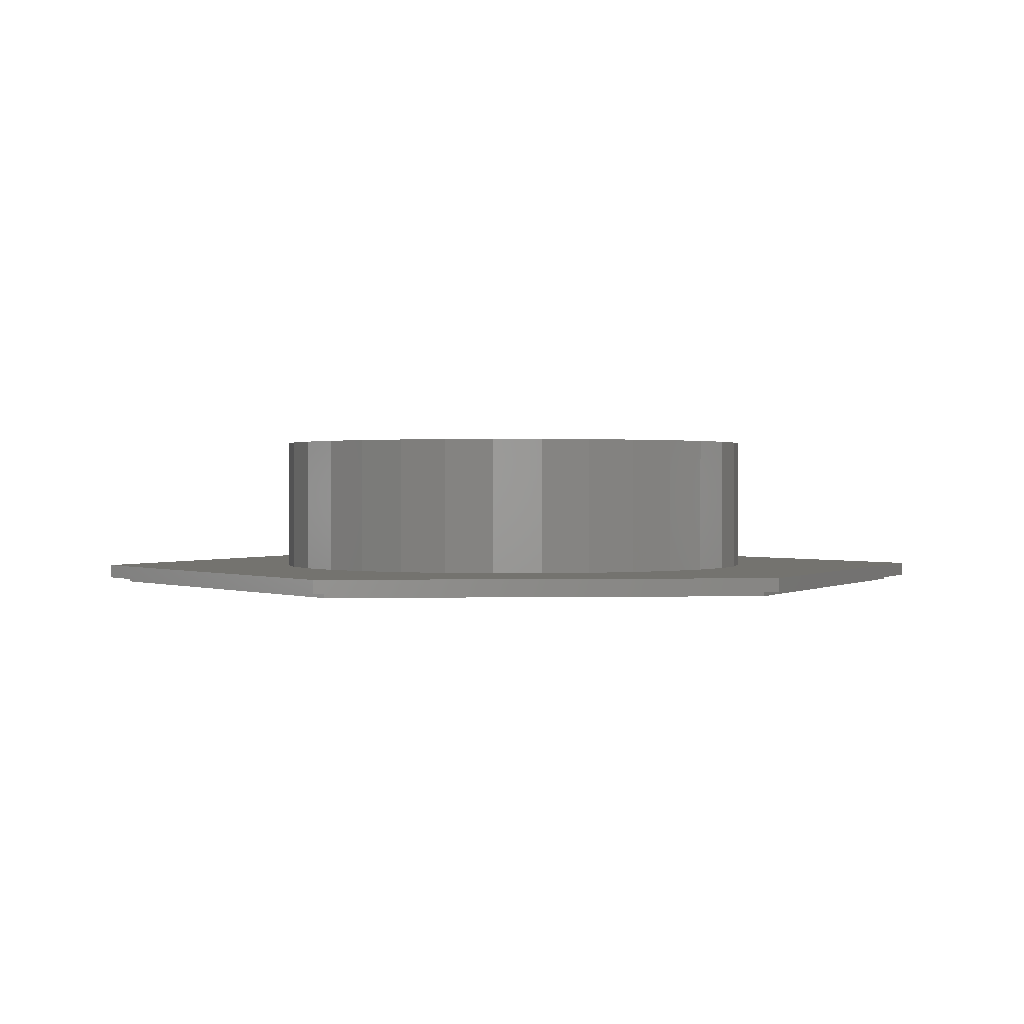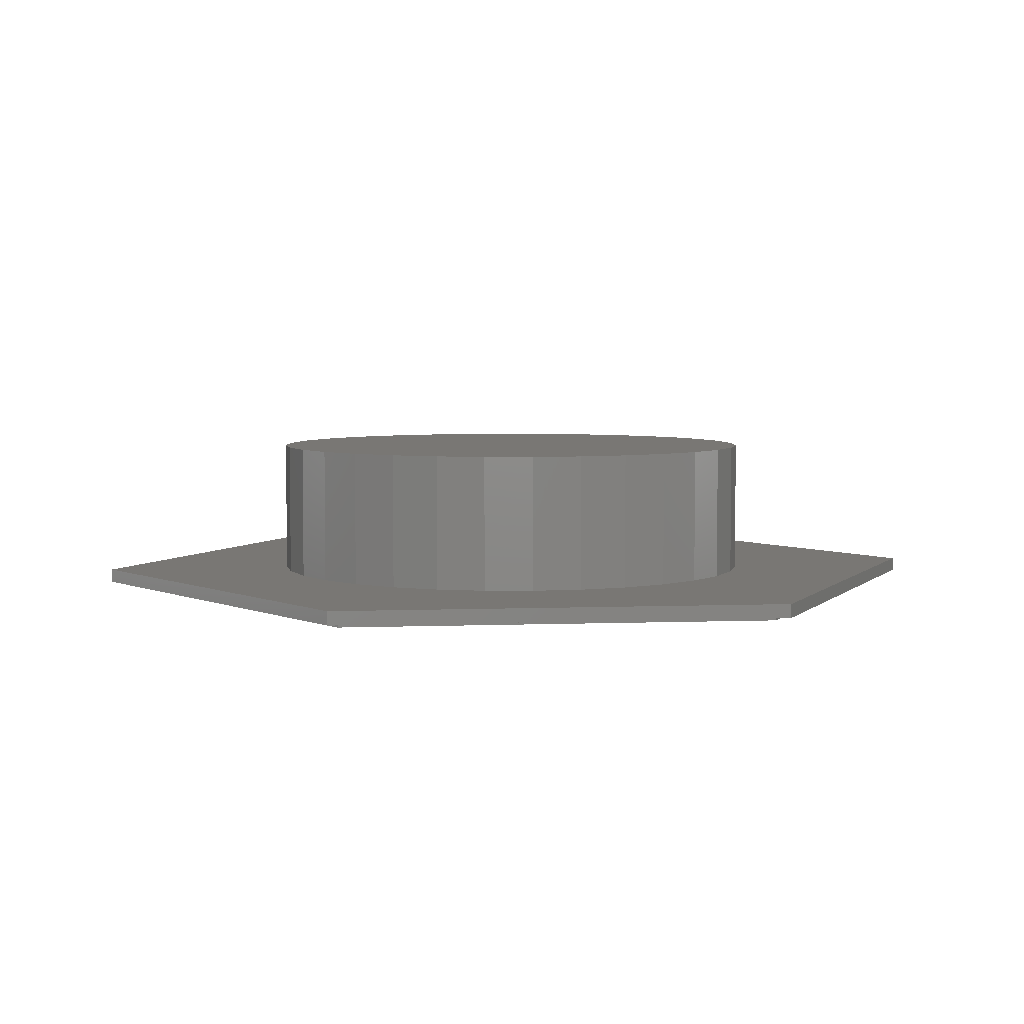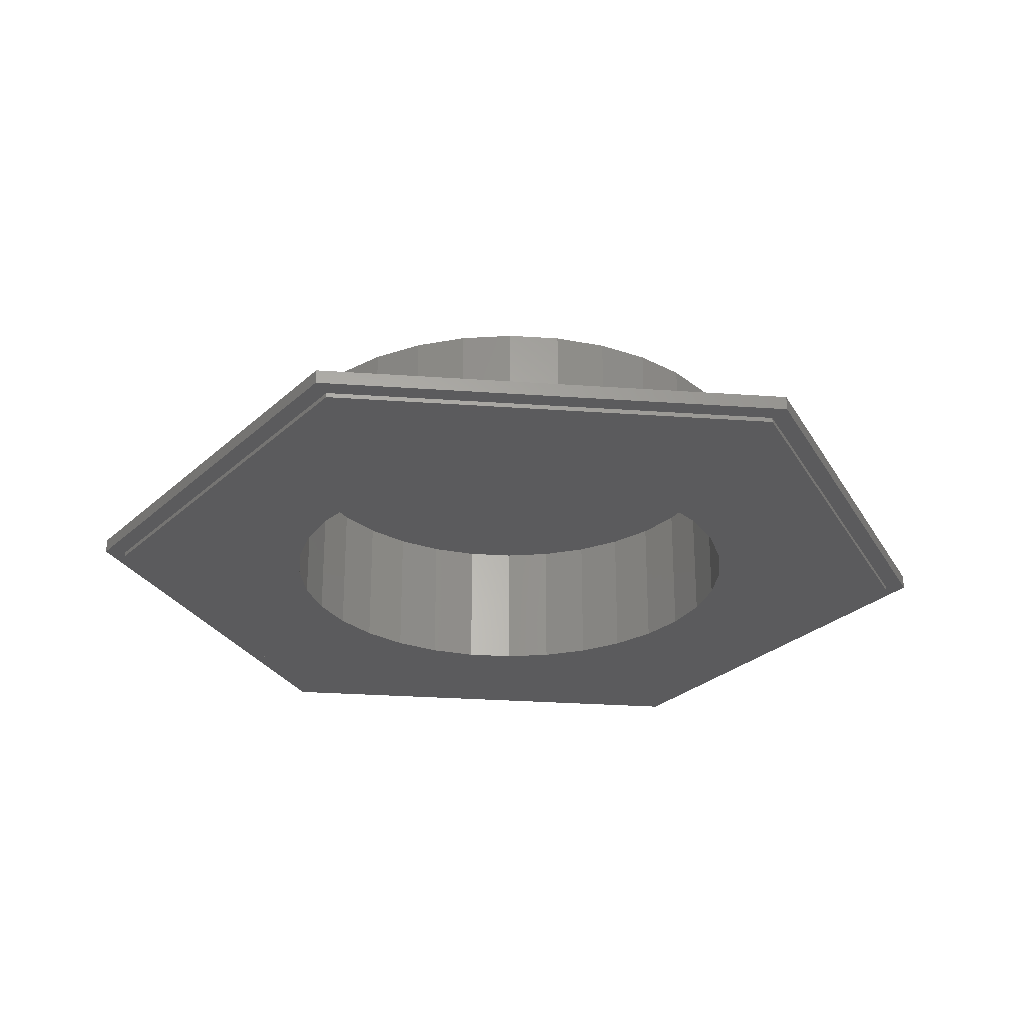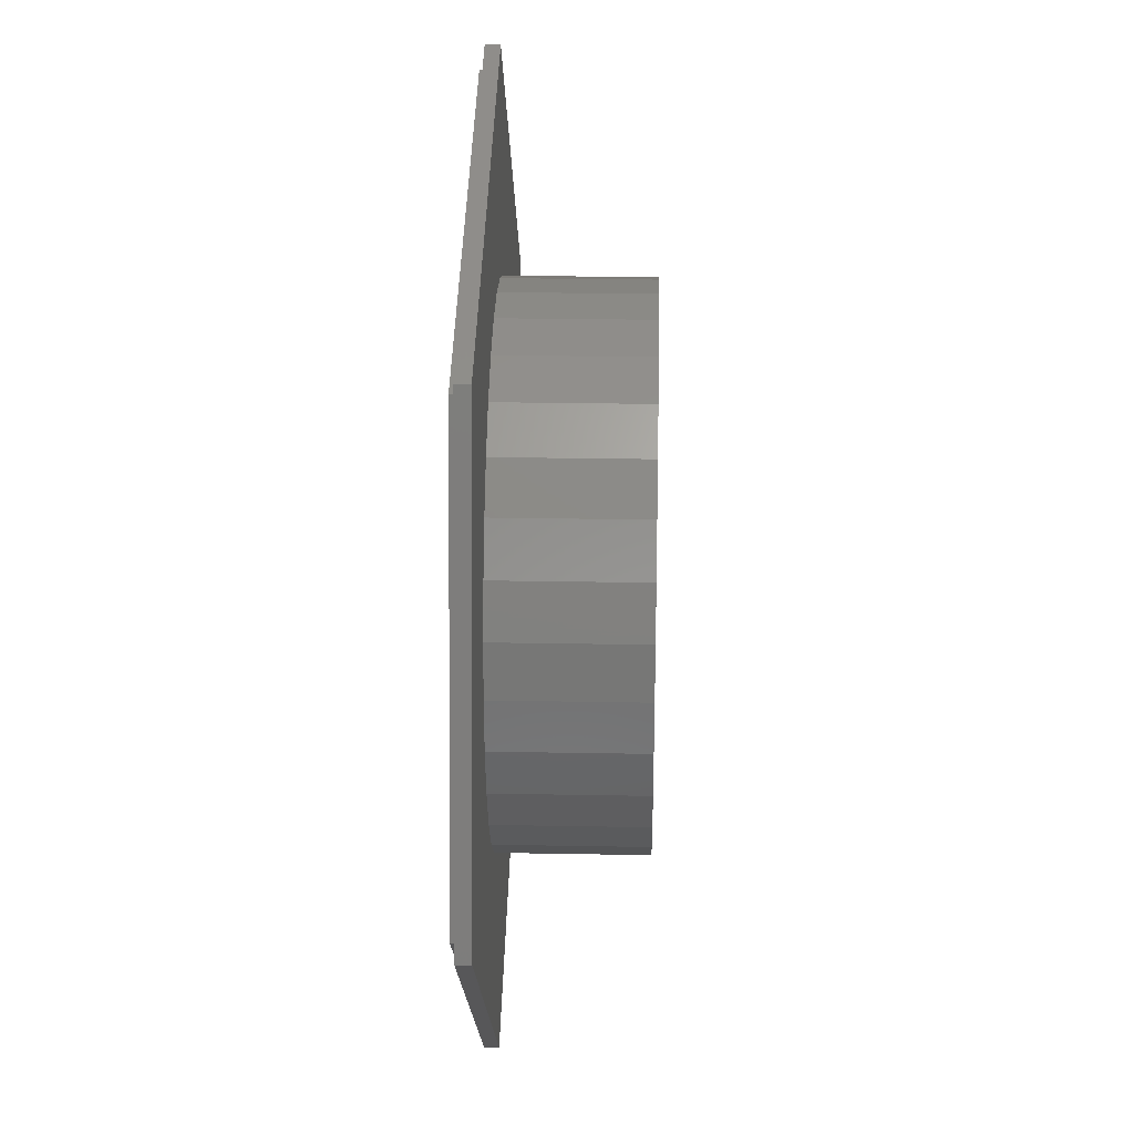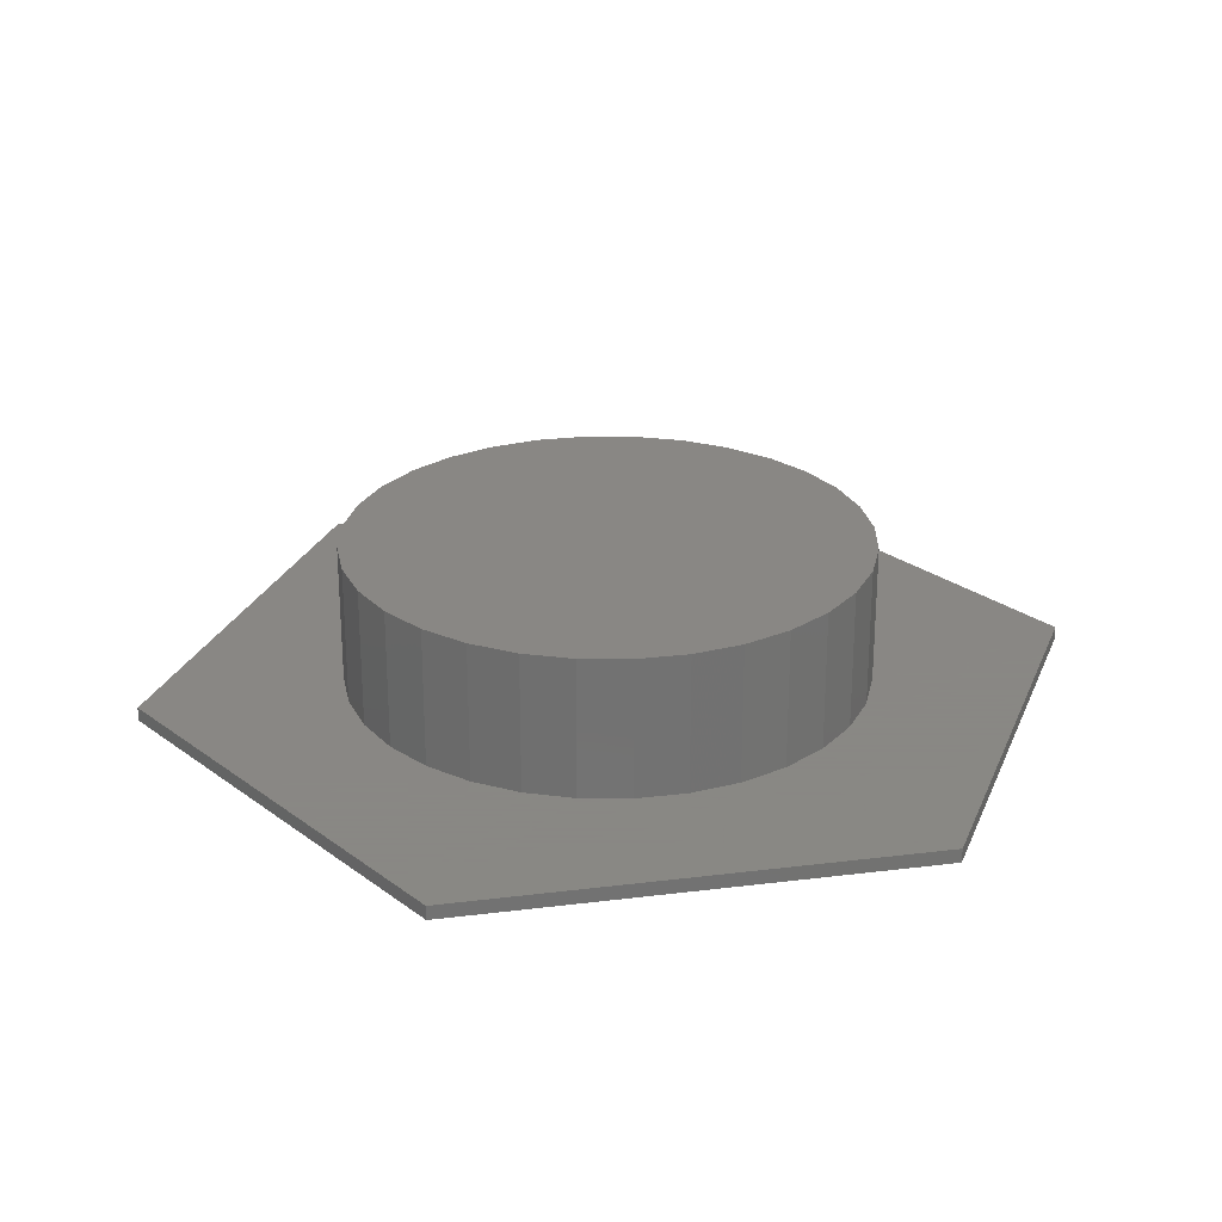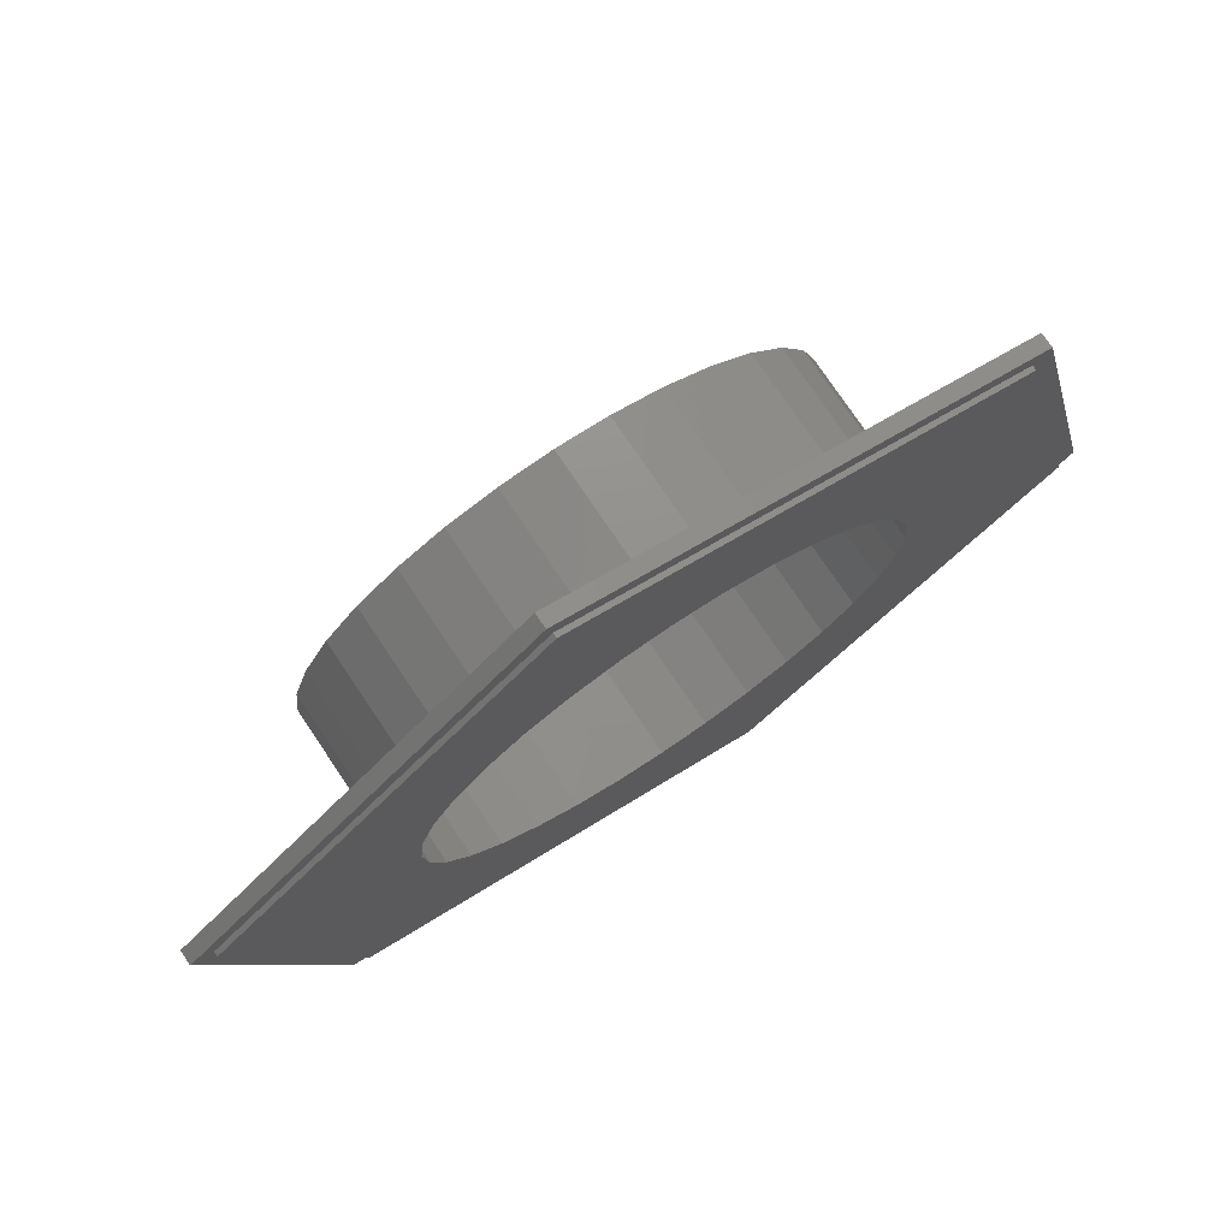
<metadata>
{"format":"stl","ext":"stl","renderer":"f3d","projection":"perspective","resolution":1024,"background":"white","views":[{"elev":0.7,"azim":72.2,"up":"+Z"},{"elev":4.8,"azim":129.8,"up":"+Z"},{"elev":-27.1,"azim":-169.0,"up":"+Z"},{"elev":25.5,"azim":-88.3,"up":"+Y"},{"elev":25.9,"azim":-173.9,"up":"+Z"},{"elev":76.0,"azim":146.1,"up":"+Y"}]}
</metadata>
<code>
# stl→obj: 152 verts, 300 faces
v -0.5634 0.5195 0
v -0.6999 -0.2161 0
v -0.7344 -0.2266 0
v -0.1667 -0.7197 0
v -0.1748 -0.755 0
v 0.5448 -0.4974 0
v 0.5712 -0.5219 0
v -0.537 0.495 0
v 0.1826 0.7526 0
v 0.1745 0.7173 0
v 0.7422 0.2242 0
v 0.7077 0.2137 0
v 0.7077 0.2137 -0.007812
v 0.1745 0.7173 -0.007812
v 0.5448 -0.4974 -0.007812
v -0.537 0.495 -0.007812
v -0.6999 -0.2161 -0.007812
v -0.1667 -0.7197 -0.007812
v 0.4047 0.07877 -0.007812
v 0.3817 0.1545 -0.007812
v 0.3444 0.2243 -0.007812
v 0.2942 0.2855 -0.007812
v 0.233 0.3357 -0.007812
v 0.1632 0.373 -0.007812
v 0.08741 0.396 -0.007812
v 0.008635 0.4038 -0.007812
v -0.3271 0.2243 -0.007812
v -0.3644 0.1545 -0.007812
v -0.3874 0.07877 -0.007812
v -0.3951 4.945e-17 -0.007812
v -0.3874 -0.07877 -0.007812
v -0.3644 -0.1545 -0.007812
v -0.3271 -0.2243 -0.007812
v -0.07014 0.396 -0.007812
v -0.1459 0.373 -0.007812
v -0.2157 0.3357 -0.007812
v -0.2769 0.2855 -0.007812
v -0.2769 -0.2855 -0.007812
v -0.2157 -0.3357 -0.007812
v -0.1459 -0.373 -0.007812
v -0.07014 -0.396 -0.007812
v 0.008635 -0.4038 -0.007812
v 0.08741 -0.396 -0.007812
v 0.1632 -0.373 -0.007812
v 0.233 -0.3357 -0.007812
v 0.2942 -0.2855 -0.007812
v 0.3444 -0.2243 -0.007812
v 0.3817 -0.1545 -0.007812
v 0.4047 -0.07877 -0.007812
v 0.4124 0 -0.007812
v 0.08741 -0.396 0.2266
v 0.1632 -0.373 0.2266
v 0.233 -0.3357 0.2266
v 0.2942 -0.2855 0.2266
v 0.3444 -0.2243 0.2266
v 0.3817 -0.1545 0.2266
v 0.4047 -0.07877 0.2266
v 0.4124 0 0.2266
v 0.008635 -0.4038 0.2266
v -0.07014 -0.396 0.2266
v -0.1459 -0.373 0.2266
v -0.2157 -0.3357 0.2266
v -0.2769 -0.2855 0.2266
v -0.3271 -0.2243 0.2266
v -0.3644 -0.1545 0.2266
v -0.3874 -0.07877 0.2266
v -0.3951 4.945e-17 0.2266
v -0.07014 0.396 0.2266
v -0.1459 0.373 0.2266
v -0.2157 0.3357 0.2266
v -0.2769 0.2855 0.2266
v -0.3271 0.2243 0.2266
v -0.3644 0.1545 0.2266
v -0.3874 0.07877 0.2266
v 0.008635 0.4038 0.2266
v 0.08741 0.396 0.2266
v 0.1632 0.373 0.2266
v 0.233 0.3357 0.2266
v 0.2942 0.2855 0.2266
v 0.3444 0.2243 0.2266
v 0.3817 0.1545 0.2266
v 0.4047 0.07877 0.2266
v 0.7422 0.2242 0.02344
v 0.1751 0.4019 0.02344
v 0.2503 0.3617 0.02344
v 0.3162 0.3076 0.02344
v 0.3704 0.2417 0.02344
v 0.4106 0.1665 0.02344
v 0.4353 0.08487 0.02344
v 0.5712 -0.5219 0.02344
v 0.1826 0.7526 0.02344
v -0.5634 0.5195 0.02344
v 0.008635 0.435 0.02344
v 0.09351 0.4267 0.02344
v -0.7344 -0.2266 0.02344
v -0.3531 -0.2417 0.02344
v -0.3933 -0.1665 0.02344
v -0.418 -0.08487 0.02344
v -0.4264 -1.399e-16 0.02344
v -0.418 0.08487 0.02344
v -0.3933 0.1665 0.02344
v -0.3531 0.2417 0.02344
v -0.299 0.3076 0.02344
v -0.2331 0.3617 0.02344
v -0.1578 0.4019 0.02344
v -0.07624 0.4267 0.02344
v -0.1748 -0.755 0.02344
v 0.008635 -0.435 0.02344
v -0.07624 -0.4267 0.02344
v -0.1578 -0.4019 0.02344
v -0.2331 -0.3617 0.02344
v -0.299 -0.3076 0.02344
v 0.4437 0 0.02344
v 0.4353 -0.08487 0.02344
v 0.4106 -0.1665 0.02344
v 0.3704 -0.2417 0.02344
v 0.3162 -0.3076 0.02344
v 0.2503 -0.3617 0.02344
v 0.1751 -0.4019 0.02344
v 0.09351 -0.4267 0.02344
v -0.4264 -1.399e-16 0.2578
v -0.418 0.08487 0.2578
v -0.3933 0.1665 0.2578
v -0.3531 0.2417 0.2578
v -0.299 0.3076 0.2578
v -0.2331 0.3617 0.2578
v -0.1578 0.4019 0.2578
v -0.07624 0.4267 0.2578
v 0.008635 0.435 0.2578
v 0.09351 0.4267 0.2578
v 0.1751 0.4019 0.2578
v 0.2503 0.3617 0.2578
v 0.3162 0.3076 0.2578
v 0.3704 0.2417 0.2578
v 0.4106 0.1665 0.2578
v 0.4353 0.08487 0.2578
v 0.4437 0 0.2578
v 0.4353 -0.08487 0.2578
v 0.4106 -0.1665 0.2578
v 0.3704 -0.2417 0.2578
v 0.3162 -0.3076 0.2578
v 0.2503 -0.3617 0.2578
v 0.1751 -0.4019 0.2578
v 0.09351 -0.4267 0.2578
v 0.008635 -0.435 0.2578
v -0.07624 -0.4267 0.2578
v -0.1578 -0.4019 0.2578
v -0.2331 -0.3617 0.2578
v -0.299 -0.3076 0.2578
v -0.3531 -0.2417 0.2578
v -0.3933 -0.1665 0.2578
v -0.418 -0.08487 0.2578
f 1 2 3
f 3 2 4
f 3 4 5
f 5 4 6
f 5 6 7
f 2 1 8
f 8 1 9
f 8 9 10
f 10 9 11
f 10 11 12
f 12 11 7
f 12 7 6
f 12 13 10
f 10 13 14
f 6 15 12
f 12 15 13
f 10 14 8
f 8 14 16
f 8 16 2
f 2 16 17
f 2 17 4
f 4 17 18
f 4 18 6
f 6 18 15
f 13 15 19
f 13 19 20
f 13 20 21
f 13 21 22
f 13 22 23
f 13 23 24
f 14 13 24
f 14 24 25
f 14 25 26
f 14 26 16
f 17 27 28
f 17 28 29
f 17 29 30
f 17 30 31
f 17 31 32
f 17 32 33
f 16 26 34
f 16 34 35
f 16 35 36
f 16 36 37
f 16 37 27
f 16 27 17
f 18 17 33
f 18 33 38
f 18 38 39
f 18 39 40
f 18 40 41
f 18 41 42
f 18 42 15
f 15 42 43
f 15 43 44
f 15 44 45
f 15 45 46
f 15 46 47
f 15 47 48
f 15 48 49
f 15 49 50
f 15 50 19
f 42 51 43
f 43 51 52
f 43 52 44
f 44 52 53
f 44 53 45
f 45 53 54
f 45 54 46
f 46 54 55
f 46 55 47
f 47 55 56
f 47 56 48
f 48 56 57
f 48 57 49
f 49 57 58
f 49 58 50
f 51 42 59
f 59 42 41
f 59 41 60
f 60 41 40
f 60 40 61
f 61 40 39
f 61 39 62
f 62 39 38
f 62 38 63
f 63 38 33
f 63 33 64
f 64 33 32
f 64 32 65
f 65 32 31
f 65 31 66
f 66 31 30
f 66 30 67
f 26 68 34
f 34 68 69
f 34 69 35
f 35 69 70
f 35 70 36
f 36 70 71
f 36 71 37
f 37 71 72
f 37 72 27
f 27 72 73
f 27 73 28
f 28 73 74
f 28 74 29
f 29 74 67
f 29 67 30
f 68 26 75
f 75 26 25
f 75 25 76
f 76 25 24
f 76 24 77
f 77 24 23
f 77 23 78
f 78 23 22
f 78 22 79
f 79 22 21
f 79 21 80
f 80 21 20
f 80 20 81
f 81 20 19
f 81 19 82
f 82 19 50
f 82 50 58
f 75 76 68
f 59 60 51
f 51 60 61
f 51 61 52
f 52 61 62
f 52 62 53
f 53 62 63
f 53 63 54
f 54 63 64
f 54 64 55
f 55 64 65
f 55 65 56
f 56 65 66
f 56 66 57
f 57 66 67
f 57 67 58
f 58 67 74
f 58 74 82
f 82 74 73
f 82 73 81
f 81 73 72
f 81 72 80
f 80 72 71
f 80 71 79
f 79 71 70
f 79 70 78
f 78 70 69
f 78 69 77
f 77 69 68
f 77 68 76
f 83 84 85
f 83 85 86
f 83 86 87
f 83 87 88
f 83 88 89
f 83 89 90
f 91 92 93
f 91 93 94
f 91 94 84
f 91 84 83
f 95 96 97
f 95 97 98
f 95 98 99
f 95 99 100
f 95 100 101
f 95 101 102
f 92 95 102
f 92 102 103
f 92 103 104
f 92 104 105
f 92 105 106
f 92 106 93
f 107 90 108
f 107 108 109
f 107 109 110
f 107 110 111
f 107 111 112
f 107 112 96
f 107 96 95
f 90 89 113
f 90 113 114
f 90 114 115
f 90 115 116
f 90 116 117
f 90 117 118
f 90 118 119
f 90 119 120
f 90 120 108
f 99 121 100
f 100 121 122
f 100 122 101
f 101 122 123
f 101 123 102
f 102 123 124
f 102 124 103
f 103 124 125
f 103 125 104
f 104 125 126
f 104 126 105
f 105 126 127
f 105 127 106
f 106 127 128
f 106 128 93
f 93 128 129
f 93 129 94
f 94 129 130
f 94 130 84
f 84 130 131
f 84 131 85
f 85 131 132
f 85 132 86
f 86 132 133
f 86 133 87
f 87 133 134
f 87 134 88
f 88 134 135
f 88 135 89
f 89 135 136
f 89 136 113
f 113 136 137
f 113 137 114
f 114 137 138
f 114 138 115
f 115 138 139
f 115 139 116
f 116 139 140
f 116 140 117
f 117 140 141
f 117 141 118
f 118 141 142
f 118 142 119
f 119 142 143
f 119 143 120
f 120 143 144
f 120 144 108
f 108 144 145
f 108 145 109
f 109 145 146
f 109 146 110
f 110 146 147
f 110 147 111
f 111 147 148
f 111 148 112
f 112 148 149
f 112 149 96
f 96 149 150
f 96 150 97
f 97 150 151
f 97 151 98
f 98 151 152
f 98 152 99
f 99 152 121
f 92 1 95
f 95 1 3
f 91 9 92
f 92 9 1
f 83 11 91
f 91 11 9
f 90 7 83
f 83 7 11
f 107 5 90
f 90 5 7
f 95 3 107
f 107 3 5
f 128 130 129
f 130 128 131
f 131 128 127
f 131 127 132
f 132 127 126
f 132 126 133
f 133 126 125
f 133 125 134
f 134 125 124
f 134 124 135
f 135 124 123
f 135 123 136
f 136 123 122
f 136 122 137
f 137 122 121
f 137 121 138
f 138 121 152
f 138 152 139
f 139 152 151
f 139 151 140
f 140 151 150
f 140 150 141
f 141 150 149
f 141 149 142
f 142 149 148
f 142 148 143
f 143 148 147
f 143 147 144
f 144 147 146
f 144 146 145

</code>
